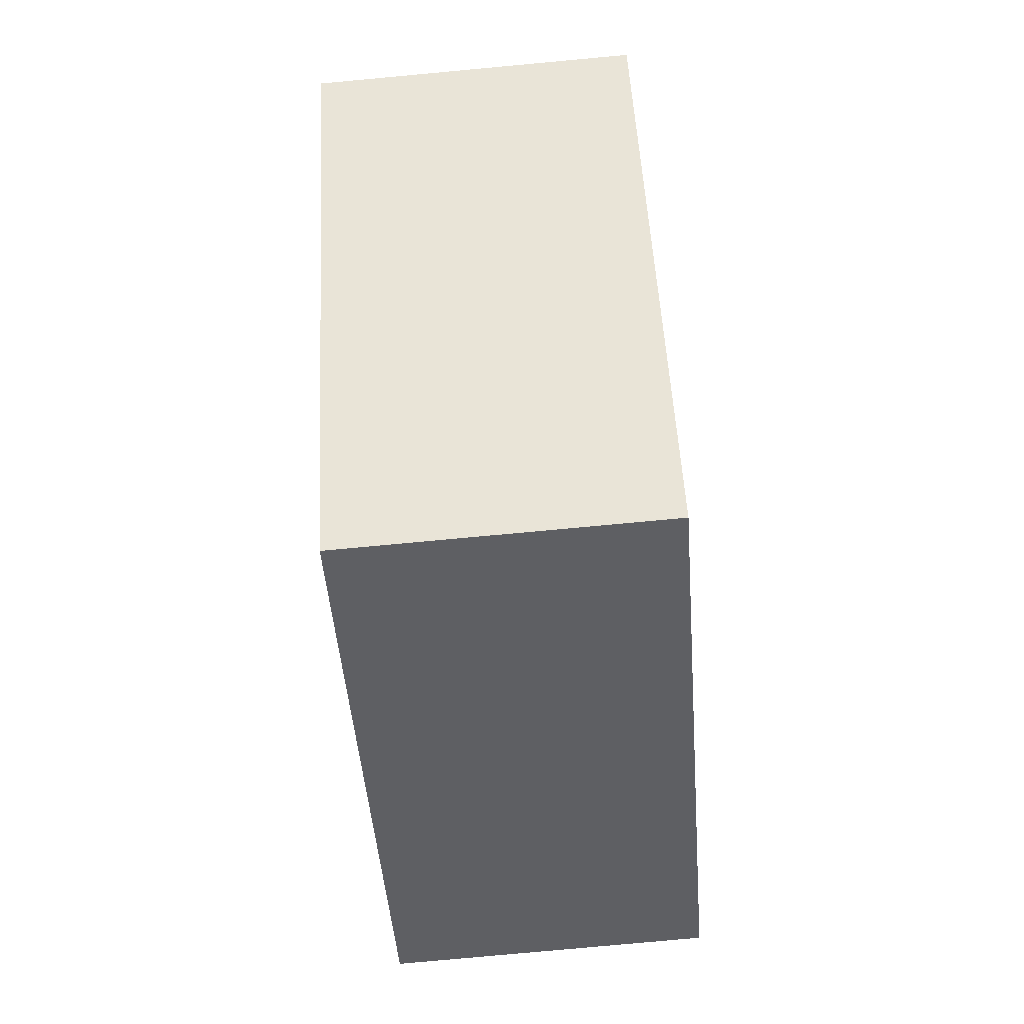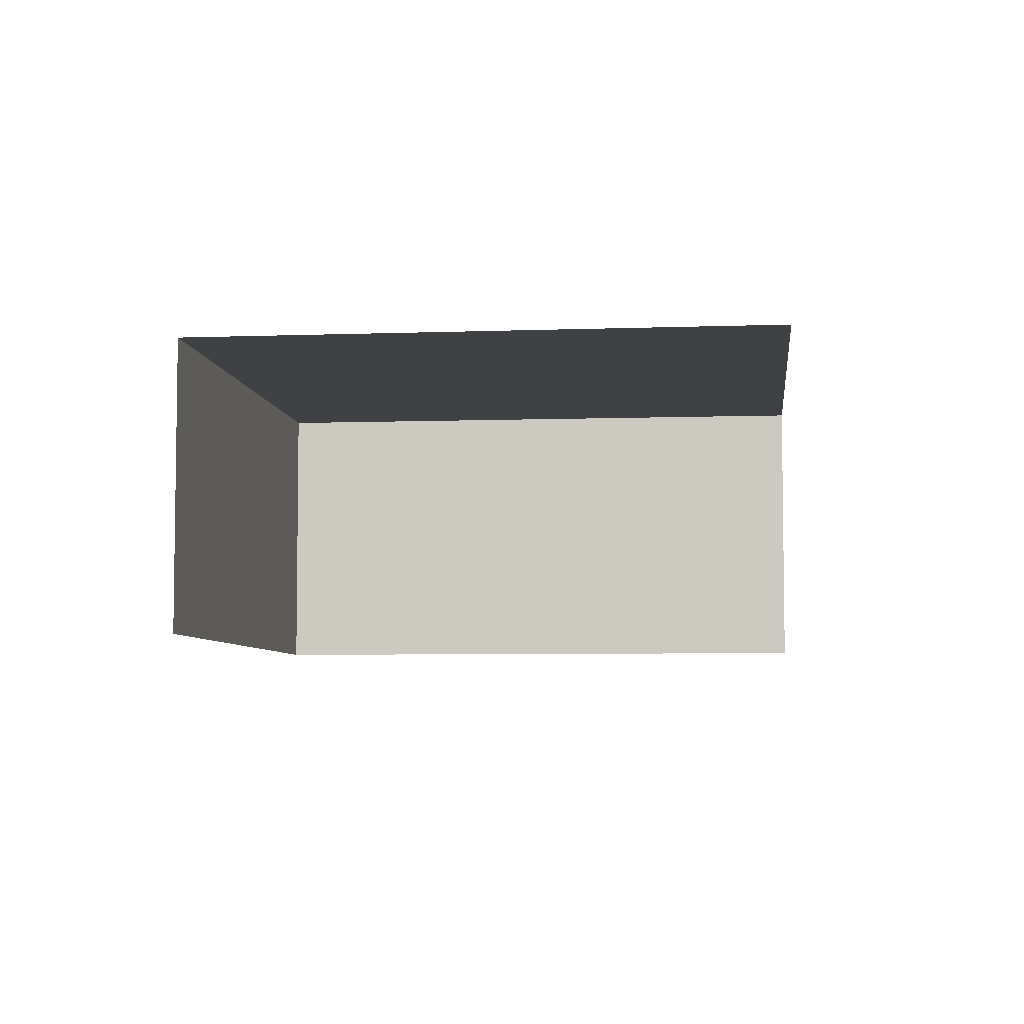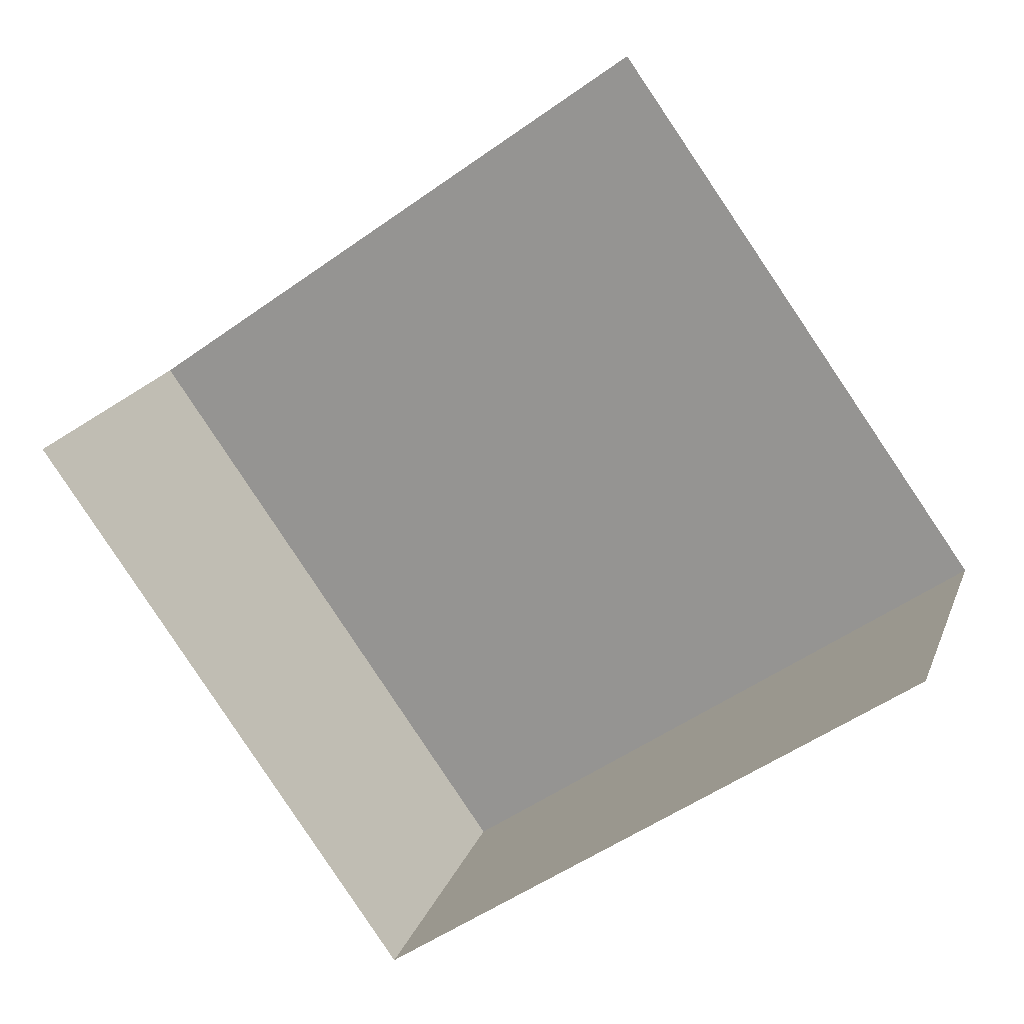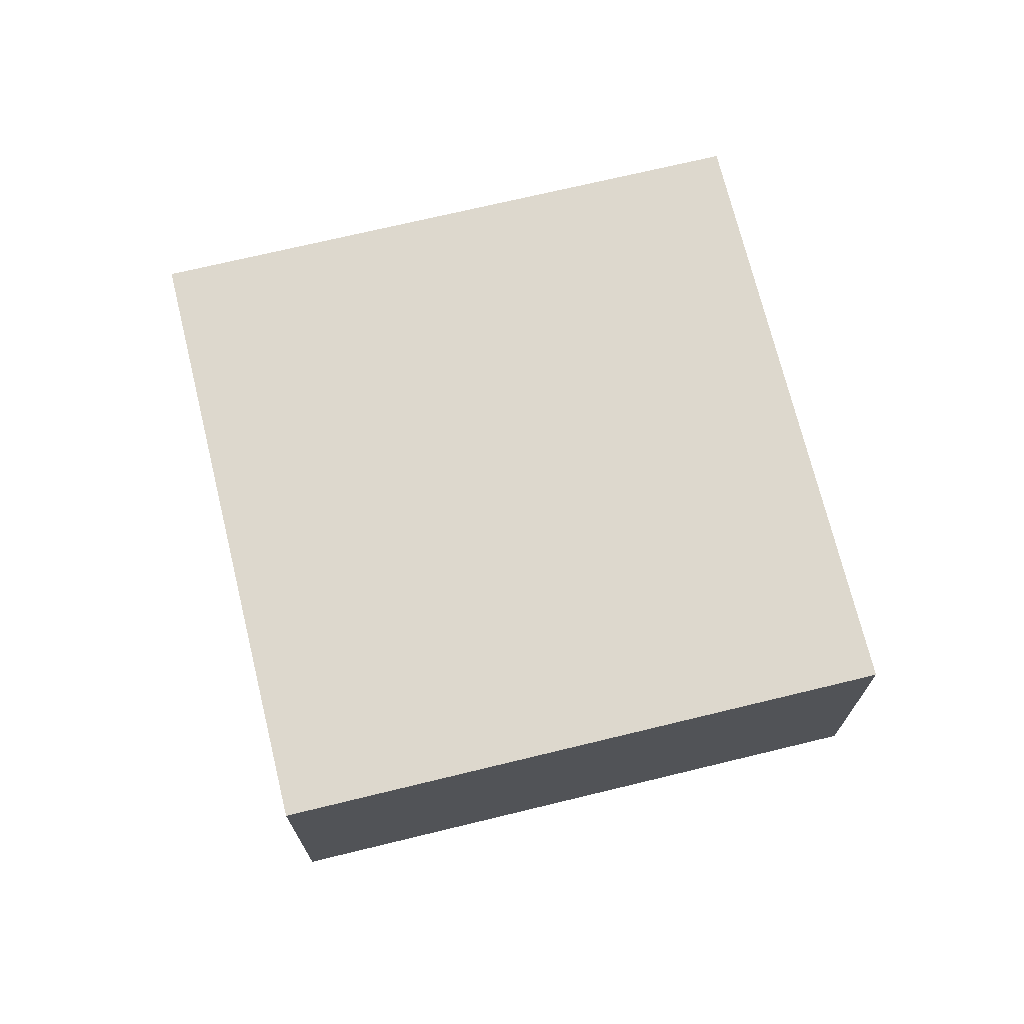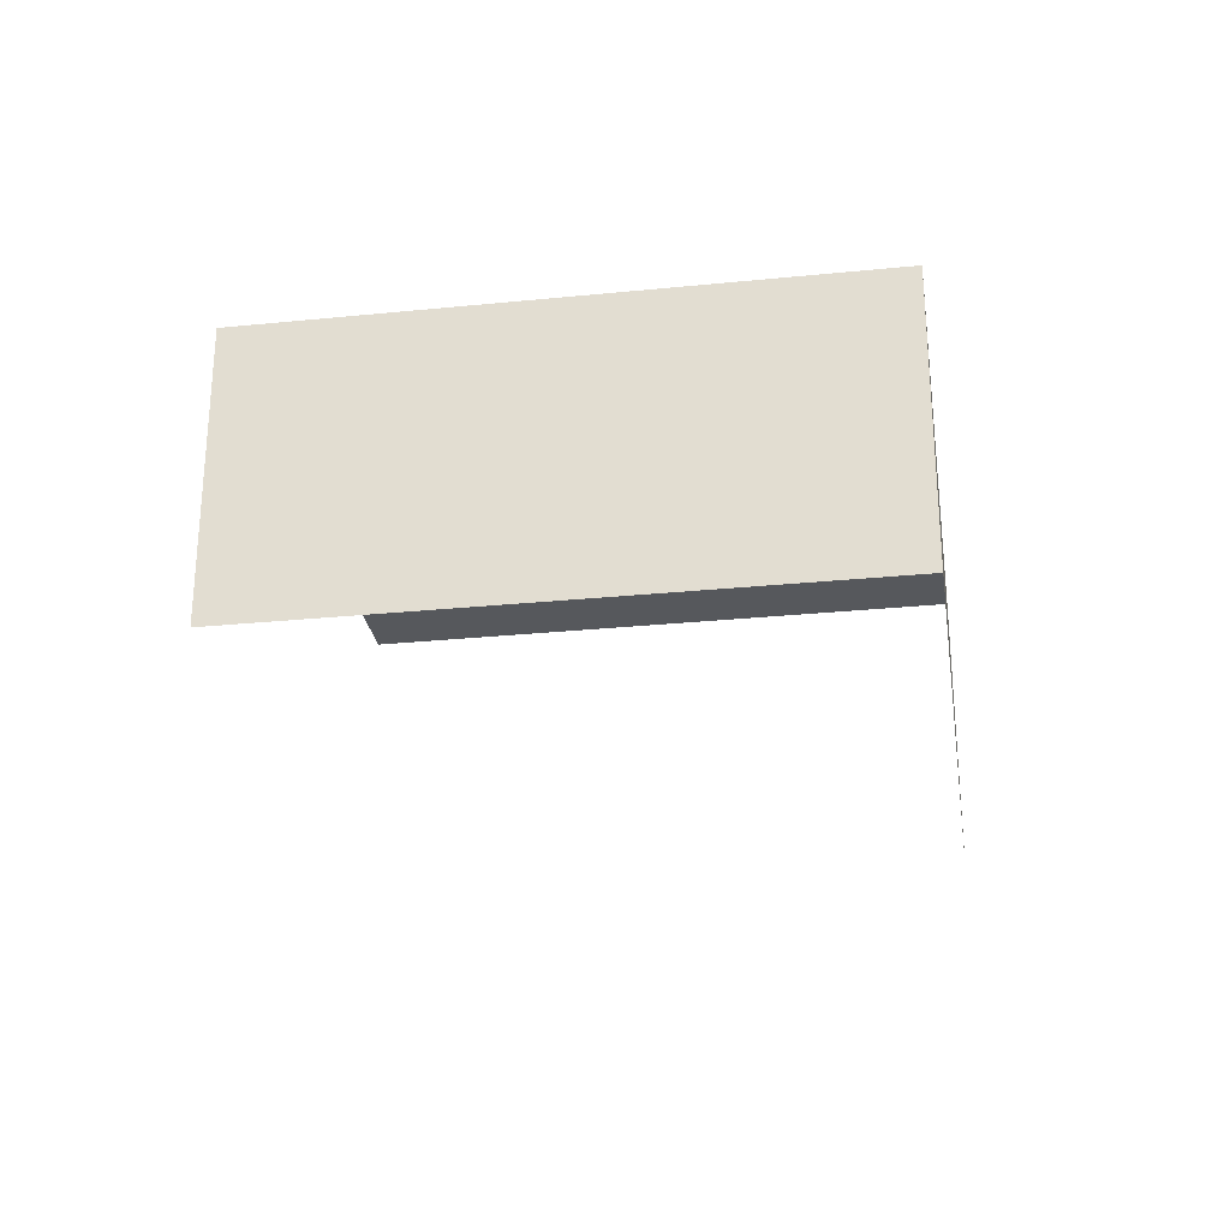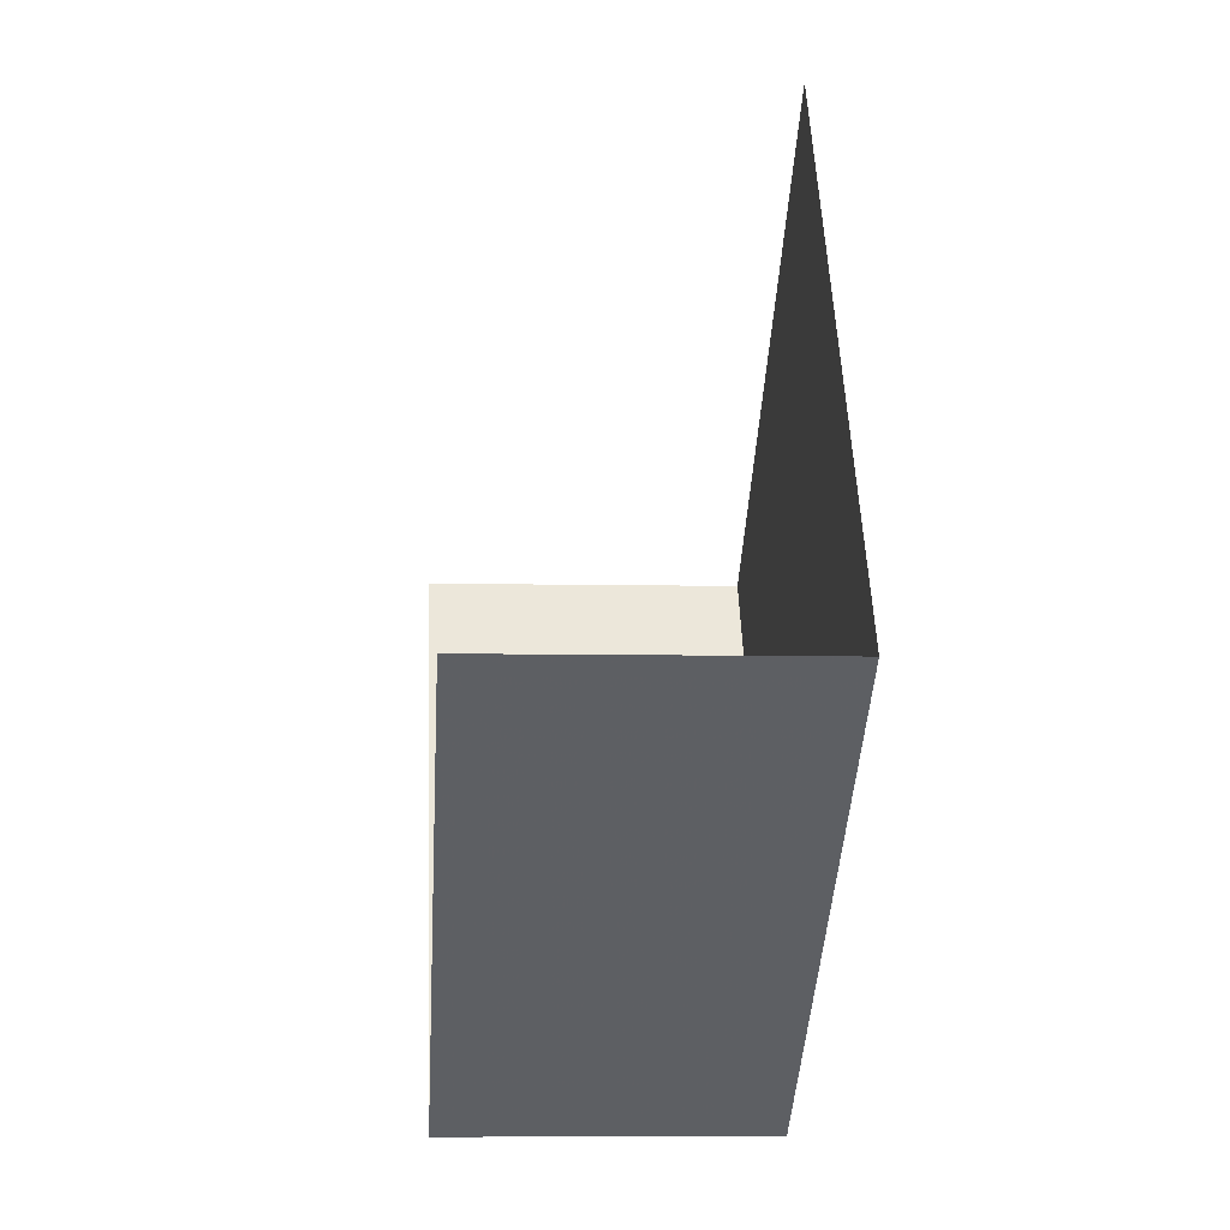
<metadata>
{"format":"obj","ext":"obj","renderer":"f3d","projection":"perspective","resolution":1024,"background":"white","views":[{"elev":-77.6,"azim":95.0,"up":"+Y"},{"elev":-5.8,"azim":150.8,"up":"+Z"},{"elev":18.5,"azim":-163.5,"up":"+Y"},{"elev":72.1,"azim":-49.0,"up":"+Z"},{"elev":-28.2,"azim":-26.7,"up":"+Z"},{"elev":-5.6,"azim":-94.0,"up":"+Y"}]}
</metadata>
<code>
v -2.192e+05 -1.251e+05 13.85
v -2.192e+05 -1.251e+05 13.85
v -2.192e+05 -1.251e+05 13.85
v -2.192e+05 -1.251e+05 13.85
v -2.192e+05 -1.251e+05 15.58
v -2.192e+05 -1.251e+05 15.58
v -2.192e+05 -1.251e+05 15.58
v -2.192e+05 -1.251e+05 15.58
f 1 2 3
f 4 1 3
f 8 2 1
f 5 8 1
f 6 1 4
f 6 5 1
f 5 6 7
f 8 5 7
f 7 3 2
f 8 7 2
f 7 4 3
f 7 6 4

</code>
